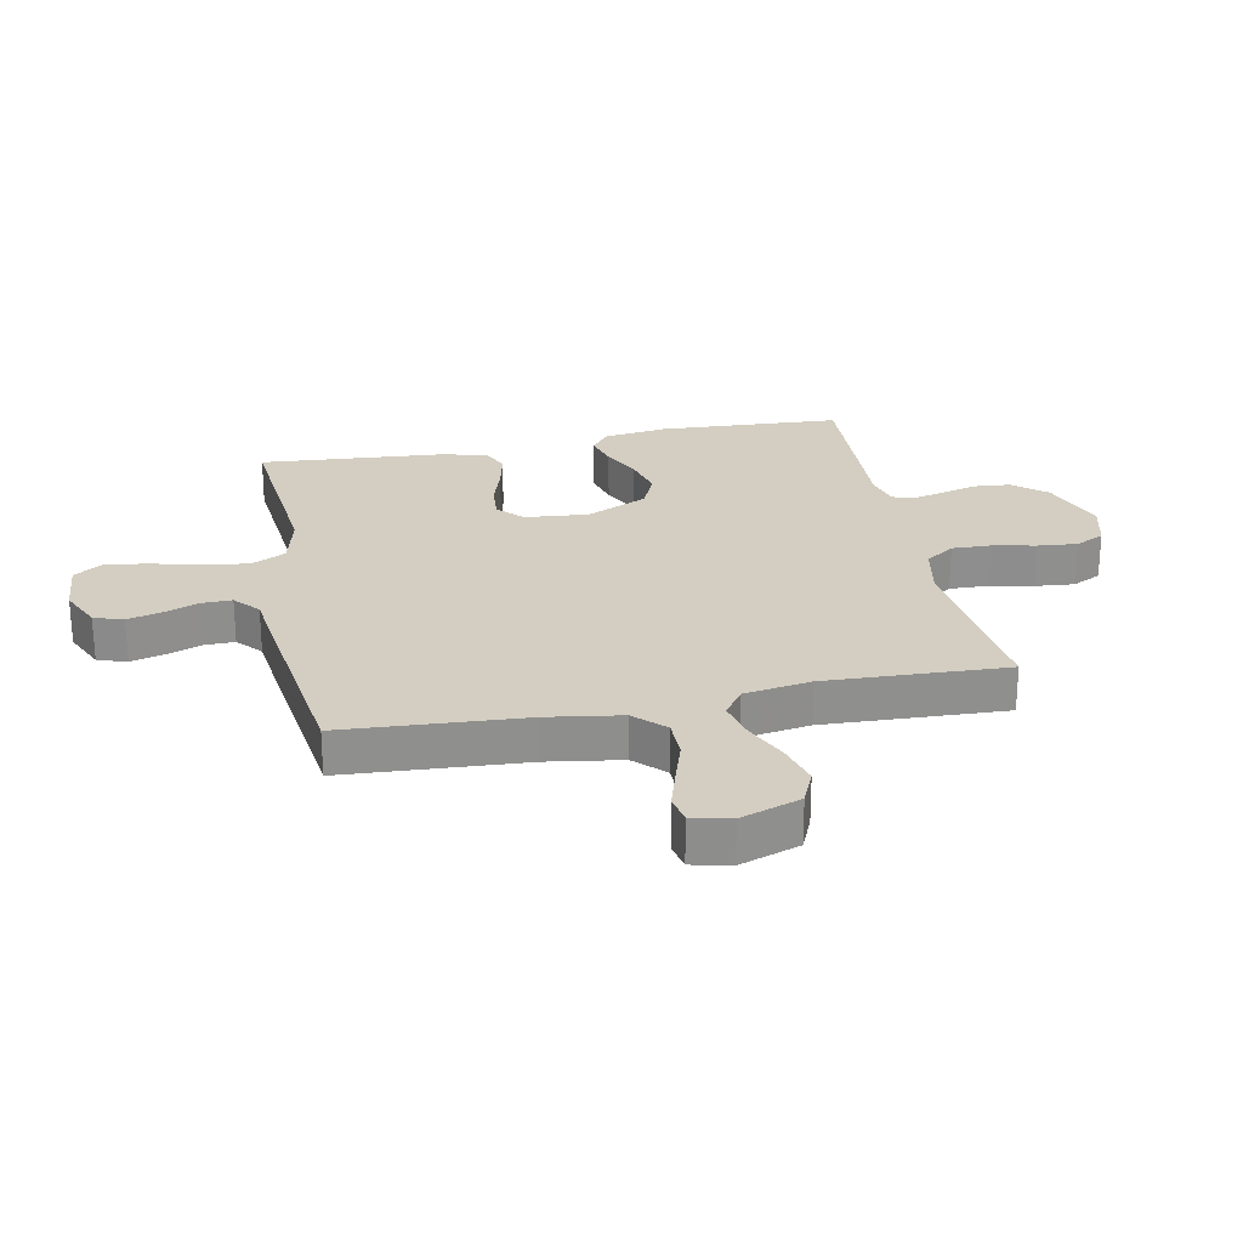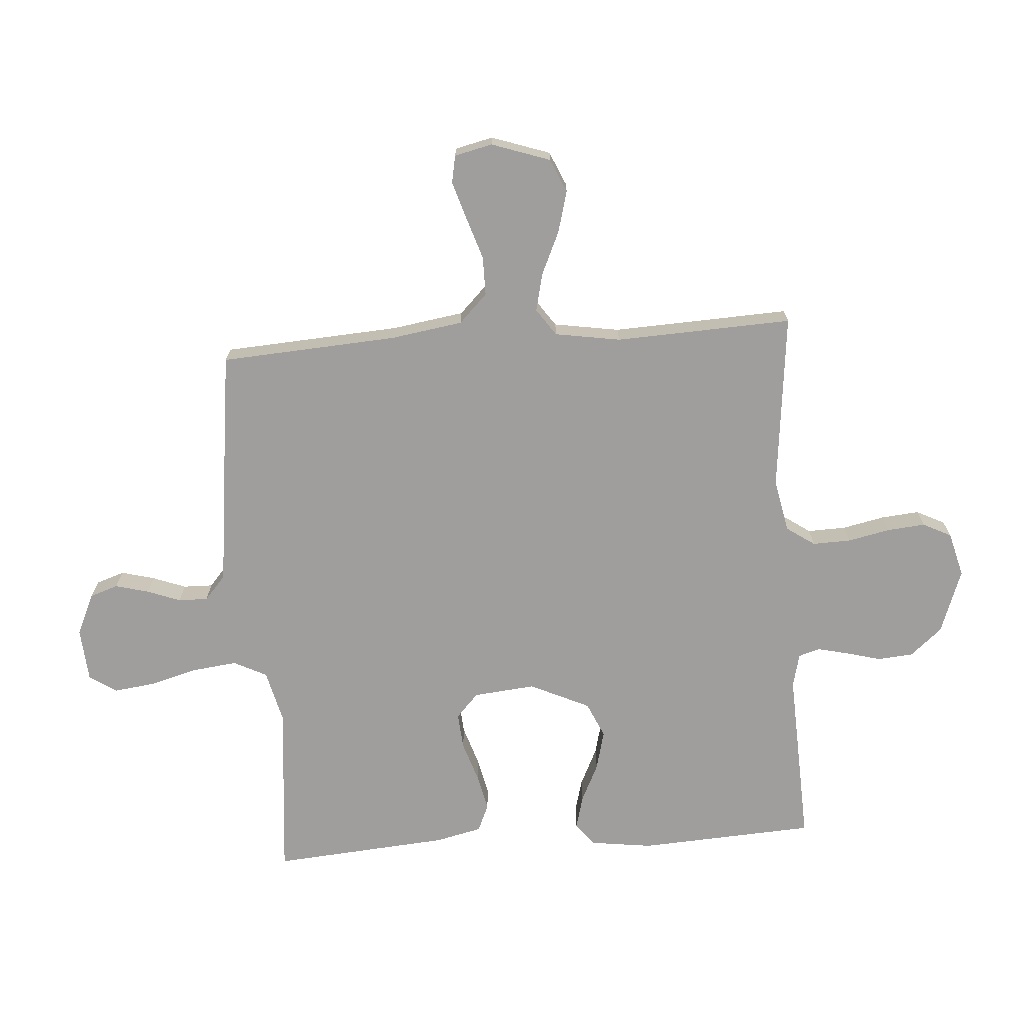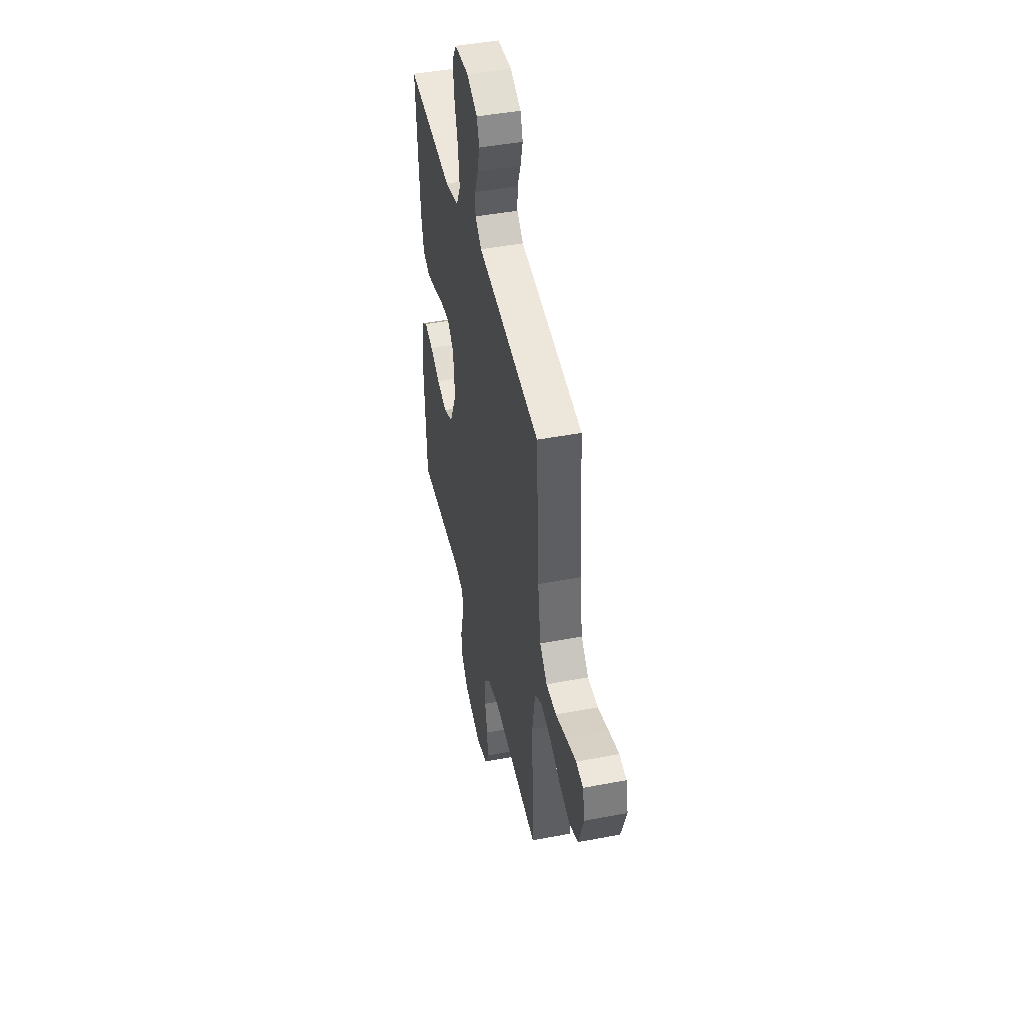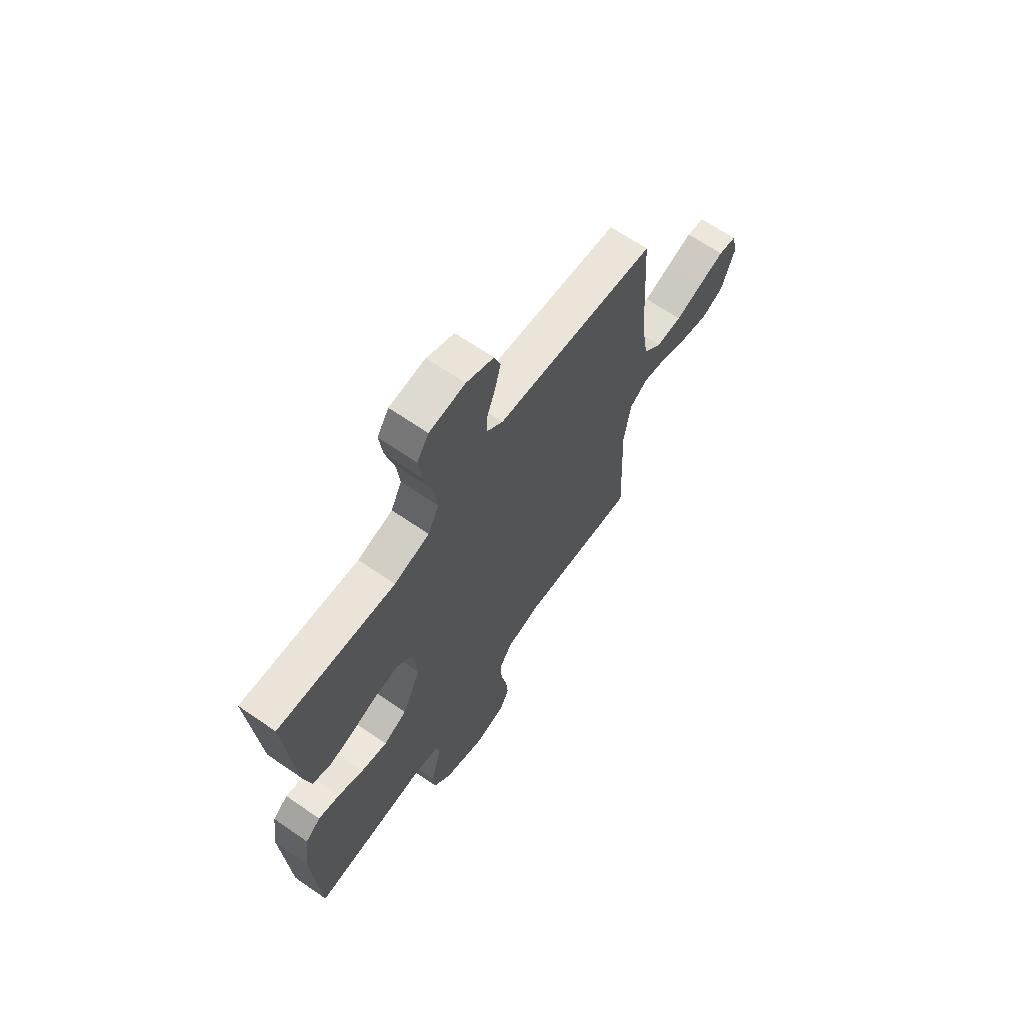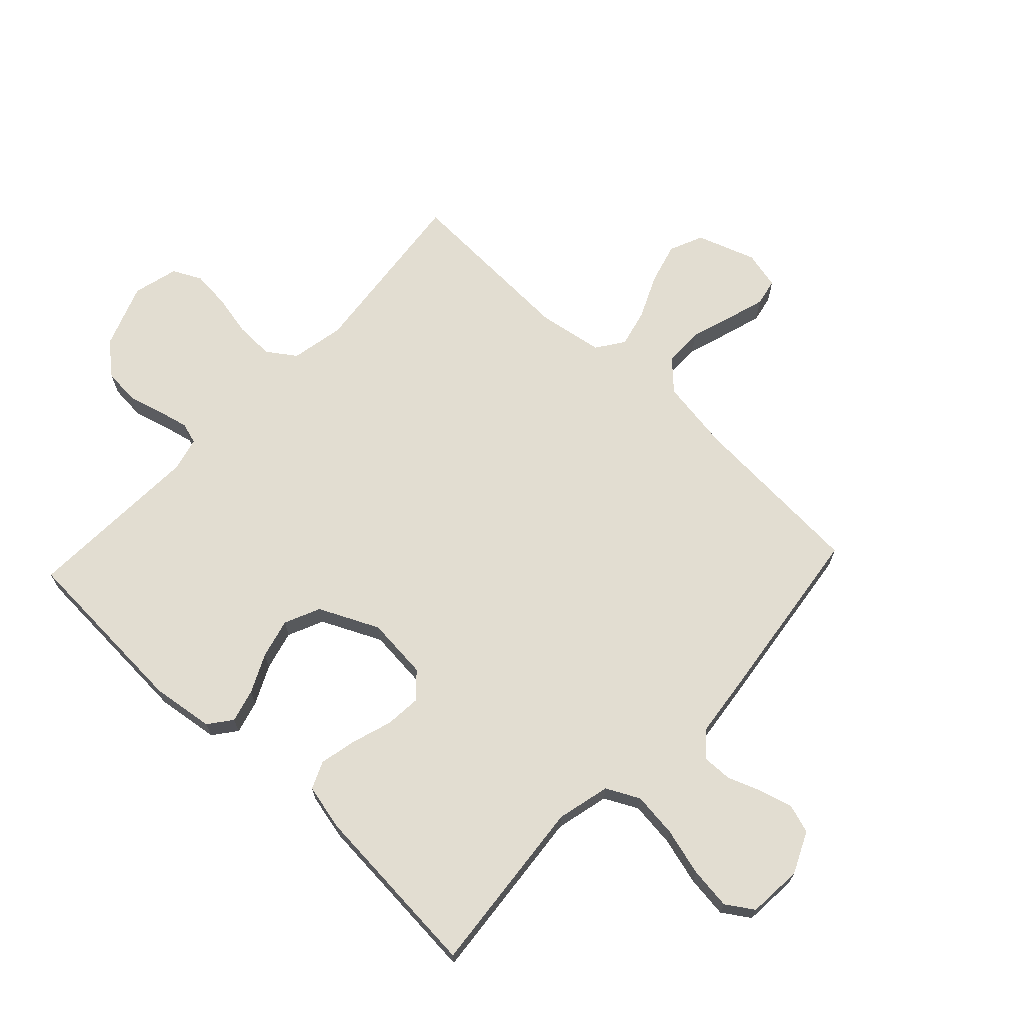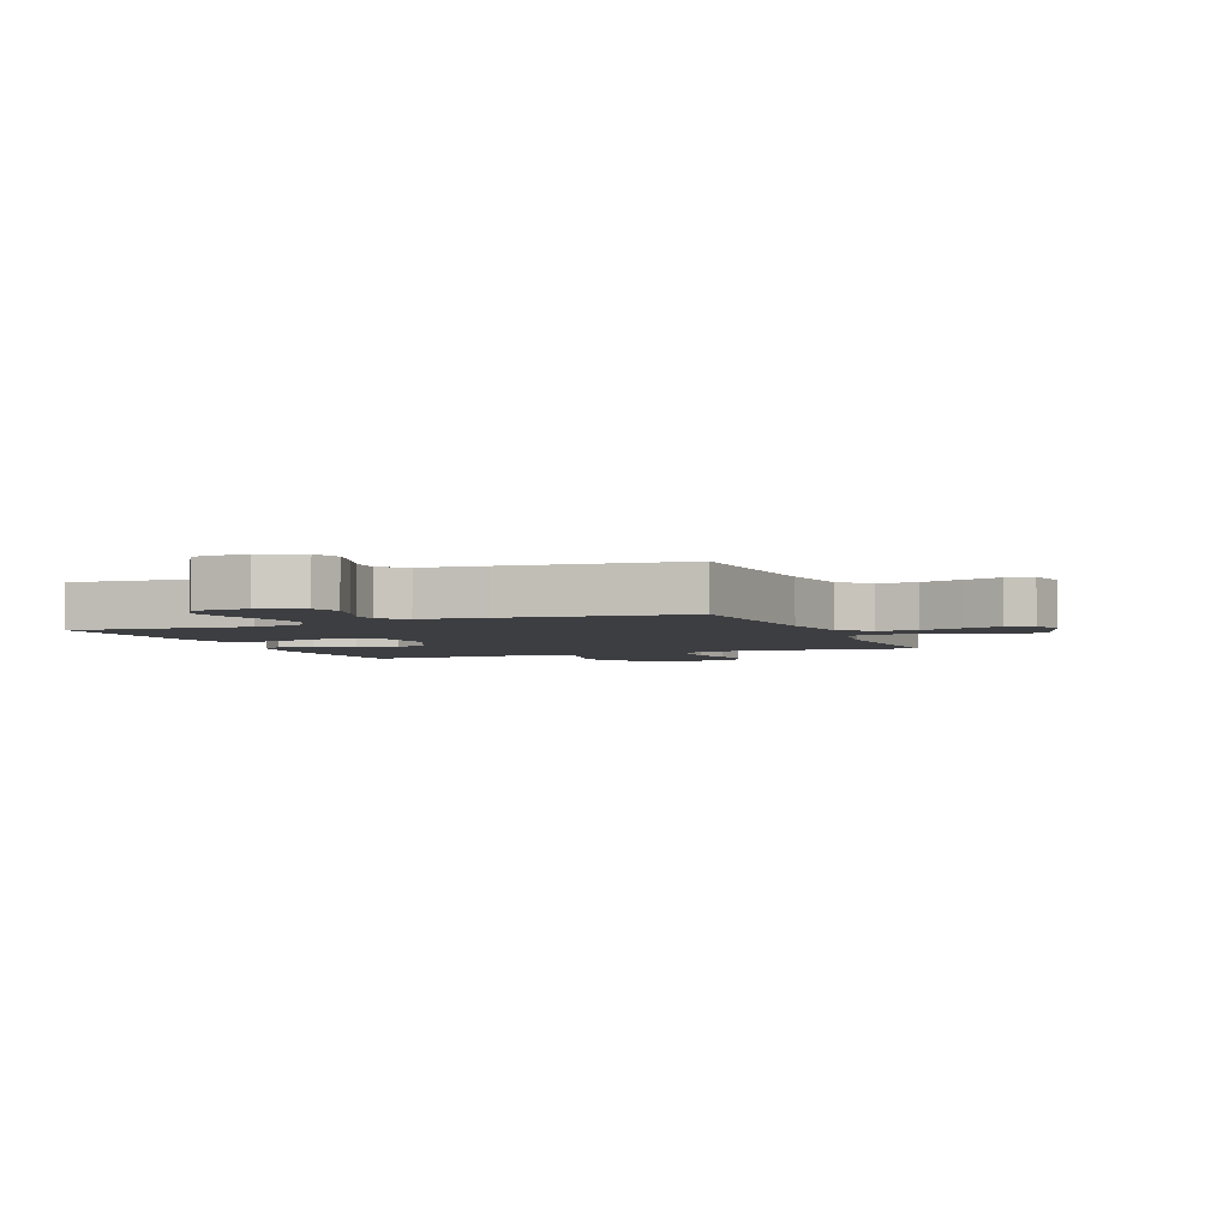
<metadata>
{"format":"obj","ext":"obj","renderer":"f3d","projection":"perspective","resolution":1024,"background":"white","views":[{"elev":25.3,"azim":78.6,"up":"+Y"},{"elev":-70.9,"azim":94.1,"up":"+Y"},{"elev":44.8,"azim":77.5,"up":"+Z"},{"elev":66.4,"azim":-55.3,"up":"+Z"},{"elev":68.4,"azim":-46.9,"up":"+Y"},{"elev":-3.5,"azim":22.3,"up":"+Y"}]}
</metadata>
<code>
v 0.5 0.07 -0.5
v 0.2 0.07 -0.468
v 0.11 0.07 -0.486
v 0.077 0.07 -0.534
v 0.079 0.07 -0.599
v 0.094 0.07 -0.67
v 0.1 0.07 -0.735
v 0.076 0.07 -0.783
v 0 0.07 -0.803
v -0.109 0.07 -0.763
v -0.155 0.07 -0.709
v -0.16 0.07 -0.649
v -0.144 0.07 -0.589
v -0.132 0.07 -0.537
v -0.143 0.07 -0.501
v -0.2 0.07 -0.487
v -0.5 0.07 -0.5
v -0.517 0.07 -0.2
v -0.503 0.07 -0.095
v -0.464 0.07 -0.065
v -0.408 0.07 -0.08
v -0.343 0.07 -0.111
v -0.276 0.07 -0.128
v -0.216 0.07 -0.101
v -0.169 0.07 0
v -0.179 0.07 0.105
v -0.22 0.07 0.143
v -0.281 0.07 0.138
v -0.349 0.07 0.116
v -0.412 0.07 0.102
v -0.458 0.07 0.122
v -0.476 0.07 0.2
v -0.5 0.07 0.5
v -0.2 0.07 0.472
v -0.11 0.07 0.494
v -0.082 0.07 0.55
v -0.091 0.07 0.626
v -0.113 0.07 0.706
v -0.122 0.07 0.777
v -0.092 0.07 0.823
v 0 0.07 0.83
v 0.07 0.07 0.798
v 0.086 0.07 0.75
v 0.071 0.07 0.693
v 0.05 0.07 0.637
v 0.049 0.07 0.587
v 0.09 0.07 0.551
v 0.2 0.07 0.538
v 0.5 0.07 0.5
v 0.519 0.07 0.2
v 0.538 0.07 0.078
v 0.586 0.07 0.03
v 0.652 0.07 0.03
v 0.723 0.07 0.053
v 0.788 0.07 0.073
v 0.834 0.07 0.064
v 0.849 0.07 0
v 0.815 0.07 -0.099
v 0.758 0.07 -0.124
v 0.688 0.07 -0.105
v 0.615 0.07 -0.072
v 0.551 0.07 -0.057
v 0.505 0.07 -0.089
v 0.487 0.07 -0.2
v 0.5 0 -0.5
v 0.2 0 -0.468
v 0.11 0 -0.486
v 0.077 0 -0.534
v 0.079 0 -0.599
v 0.094 0 -0.67
v 0.1 0 -0.735
v 0.076 0 -0.783
v 0 0 -0.803
v -0.109 0 -0.763
v -0.155 0 -0.709
v -0.16 0 -0.649
v -0.144 0 -0.589
v -0.132 0 -0.537
v -0.143 0 -0.501
v -0.2 0 -0.487
v -0.5 0 -0.5
v -0.517 0 -0.2
v -0.503 0 -0.095
v -0.464 0 -0.065
v -0.408 0 -0.08
v -0.343 0 -0.111
v -0.276 0 -0.128
v -0.216 0 -0.101
v -0.169 0 0
v -0.179 0 0.105
v -0.22 0 0.143
v -0.281 0 0.138
v -0.349 0 0.116
v -0.412 0 0.102
v -0.458 0 0.122
v -0.476 0 0.2
v -0.5 0 0.5
v -0.2 0 0.472
v -0.11 0 0.494
v -0.082 0 0.55
v -0.091 0 0.626
v -0.113 0 0.706
v -0.122 0 0.777
v -0.092 0 0.823
v 0 0 0.83
v 0.07 0 0.798
v 0.086 0 0.75
v 0.071 0 0.693
v 0.05 0 0.637
v 0.049 0 0.587
v 0.09 0 0.551
v 0.2 0 0.538
v 0.5 0 0.5
v 0.519 0 0.2
v 0.538 0 0.078
v 0.586 0 0.03
v 0.652 0 0.03
v 0.723 0 0.053
v 0.788 0 0.073
v 0.834 0 0.064
v 0.849 0 0
v 0.815 0 -0.099
v 0.758 0 -0.124
v 0.688 0 -0.105
v 0.615 0 -0.072
v 0.551 0 -0.057
v 0.505 0 -0.089
v 0.487 0 -0.2
f 58 59 60 61
f 58 61 62
f 57 58 62
f 56 57 62
f 53 54 55 56
f 53 56 62
f 52 53 62 63
f 47 48 49 50
f 47 50 51
f 46 47 51
f 42 43 44 45
f 40 41 42 45
f 40 45 46
f 37 38 39 40
f 36 37 40 46
f 35 36 46 51
f 31 32 33 34
f 28 29 30 31
f 28 31 34 35
f 19 20 21 22
f 19 22 23
f 16 17 18 19
f 15 16 19 23
f 10 11 12 13
f 10 13 14
f 9 10 14
f 8 9 14 15
f 5 6 7 8
f 4 5 8 15
f 64 1 2
f 63 64 2 3
f 51 52 63 3
f 27 28 35
f 26 27 35 51
f 25 26 51 3
f 4 15 23 24
f 3 4 24 25
f 125 124 123 122
f 126 125 122
f 126 122 121
f 126 121 120
f 120 119 118 117
f 126 120 117
f 127 126 117 116
f 114 113 112 111
f 115 114 111
f 115 111 110
f 109 108 107 106
f 109 106 105 104
f 110 109 104
f 104 103 102 101
f 110 104 101 100
f 115 110 100 99
f 98 97 96 95
f 95 94 93 92
f 99 98 95 92
f 86 85 84 83
f 87 86 83
f 83 82 81 80
f 87 83 80 79
f 77 76 75 74
f 78 77 74
f 78 74 73
f 79 78 73 72
f 72 71 70 69
f 79 72 69 68
f 66 65 128
f 67 66 128 127
f 67 127 116 115
f 99 92 91
f 115 99 91 90
f 67 115 90 89
f 88 87 79 68
f 89 88 68 67
f 1 65 66 2
f 2 66 67 3
f 3 67 68 4
f 4 68 69 5
f 5 69 70 6
f 6 70 71 7
f 7 71 72 8
f 8 72 73 9
f 9 73 74 10
f 10 74 75 11
f 11 75 76 12
f 12 76 77 13
f 13 77 78 14
f 14 78 79 15
f 15 79 80 16
f 16 80 81 17
f 17 81 82 18
f 18 82 83 19
f 19 83 84 20
f 20 84 85 21
f 21 85 86 22
f 22 86 87 23
f 23 87 88 24
f 24 88 89 25
f 25 89 90 26
f 26 90 91 27
f 27 91 92 28
f 28 92 93 29
f 29 93 94 30
f 30 94 95 31
f 31 95 96 32
f 32 96 97 33
f 33 97 98 34
f 34 98 99 35
f 35 99 100 36
f 36 100 101 37
f 37 101 102 38
f 38 102 103 39
f 39 103 104 40
f 40 104 105 41
f 41 105 106 42
f 42 106 107 43
f 43 107 108 44
f 44 108 109 45
f 45 109 110 46
f 46 110 111 47
f 47 111 112 48
f 48 112 113 49
f 49 113 114 50
f 50 114 115 51
f 51 115 116 52
f 52 116 117 53
f 53 117 118 54
f 54 118 119 55
f 55 119 120 56
f 56 120 121 57
f 57 121 122 58
f 58 122 123 59
f 59 123 124 60
f 60 124 125 61
f 61 125 126 62
f 62 126 127 63
f 63 127 128 64
f 64 128 65 1

</code>
